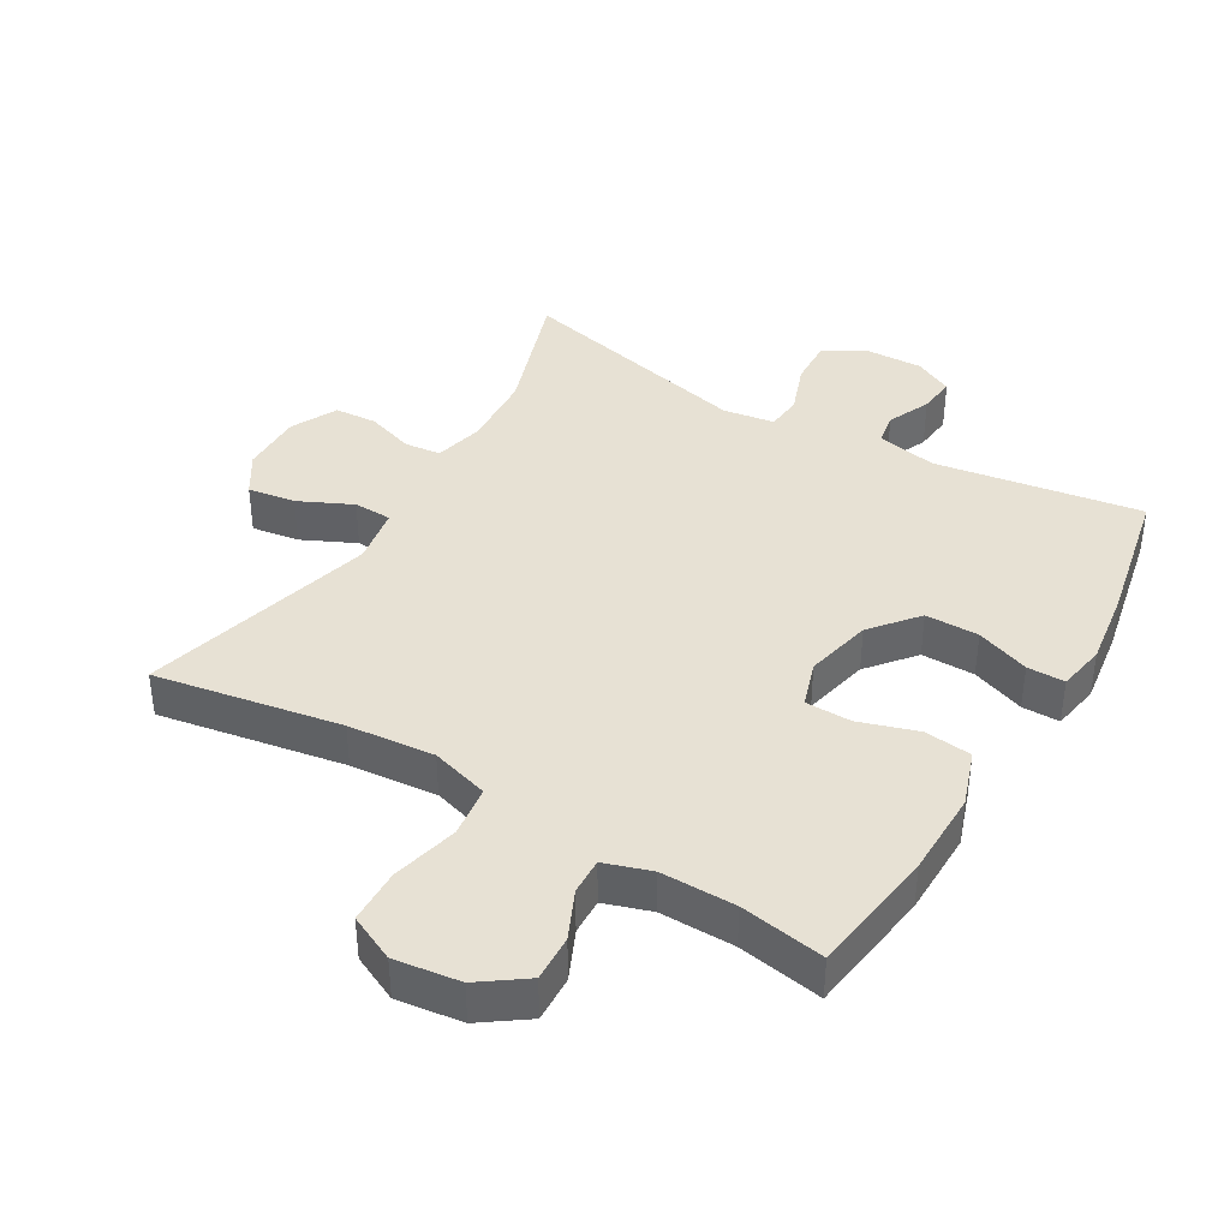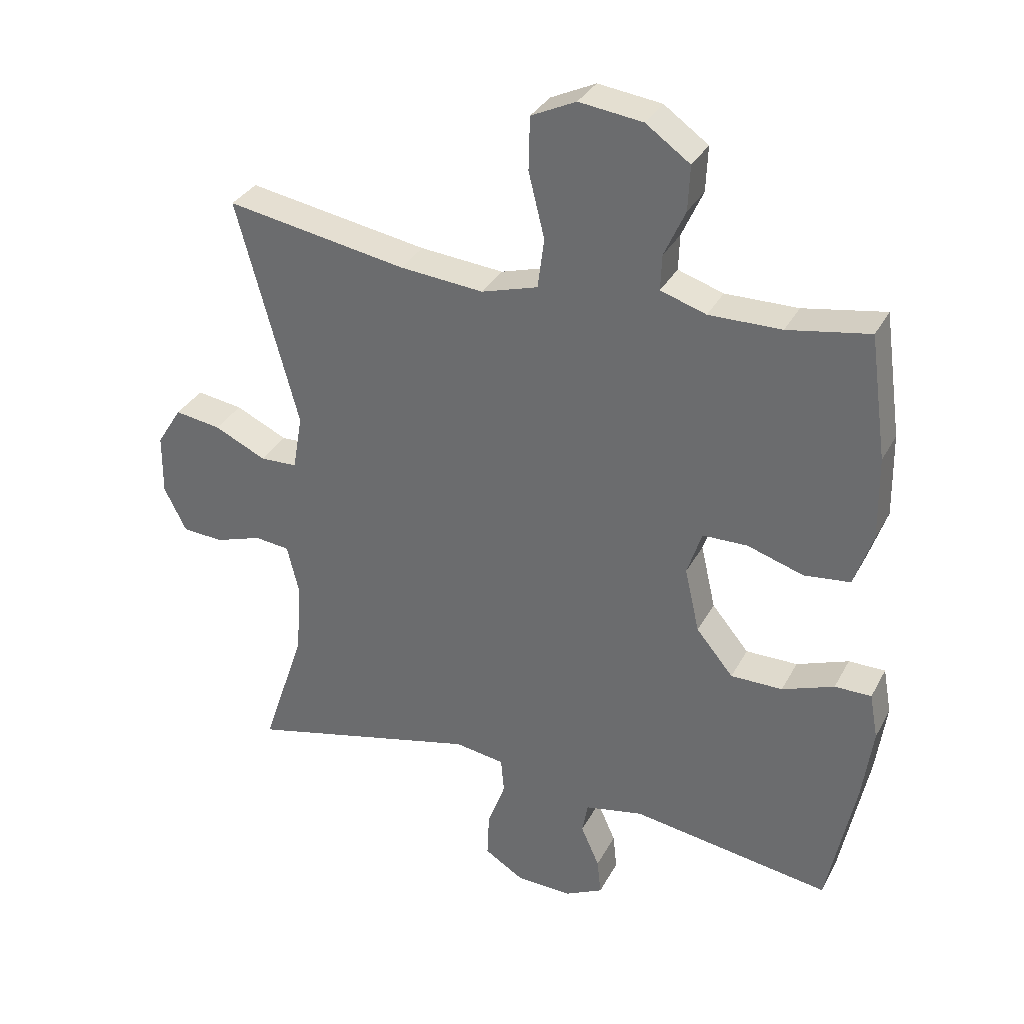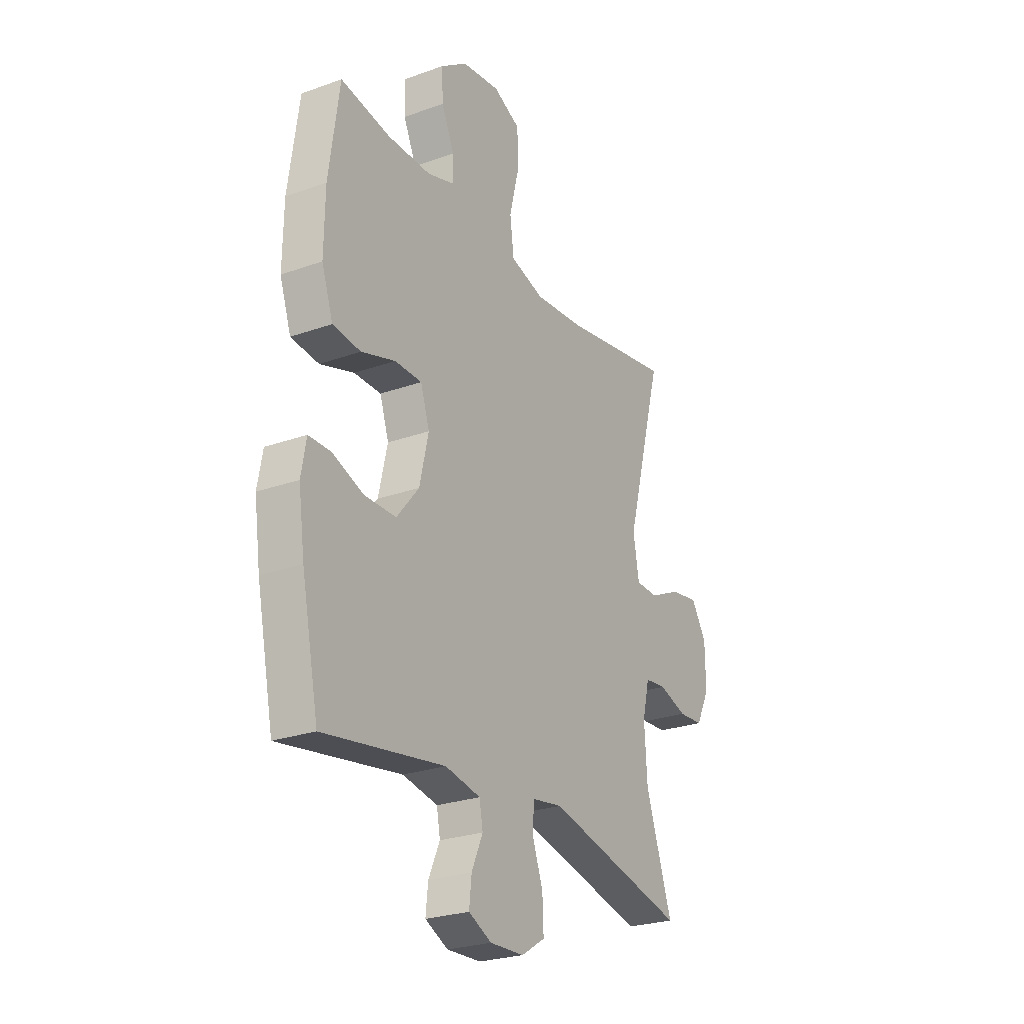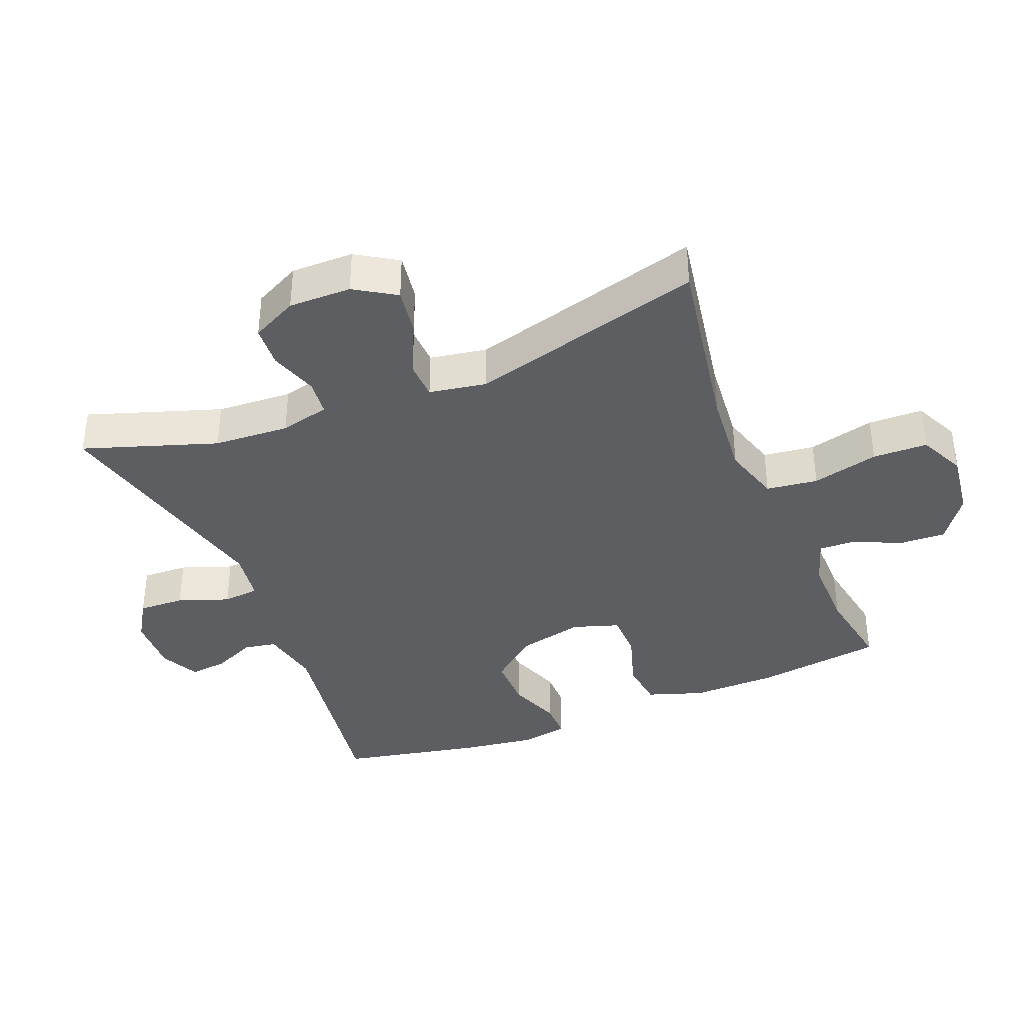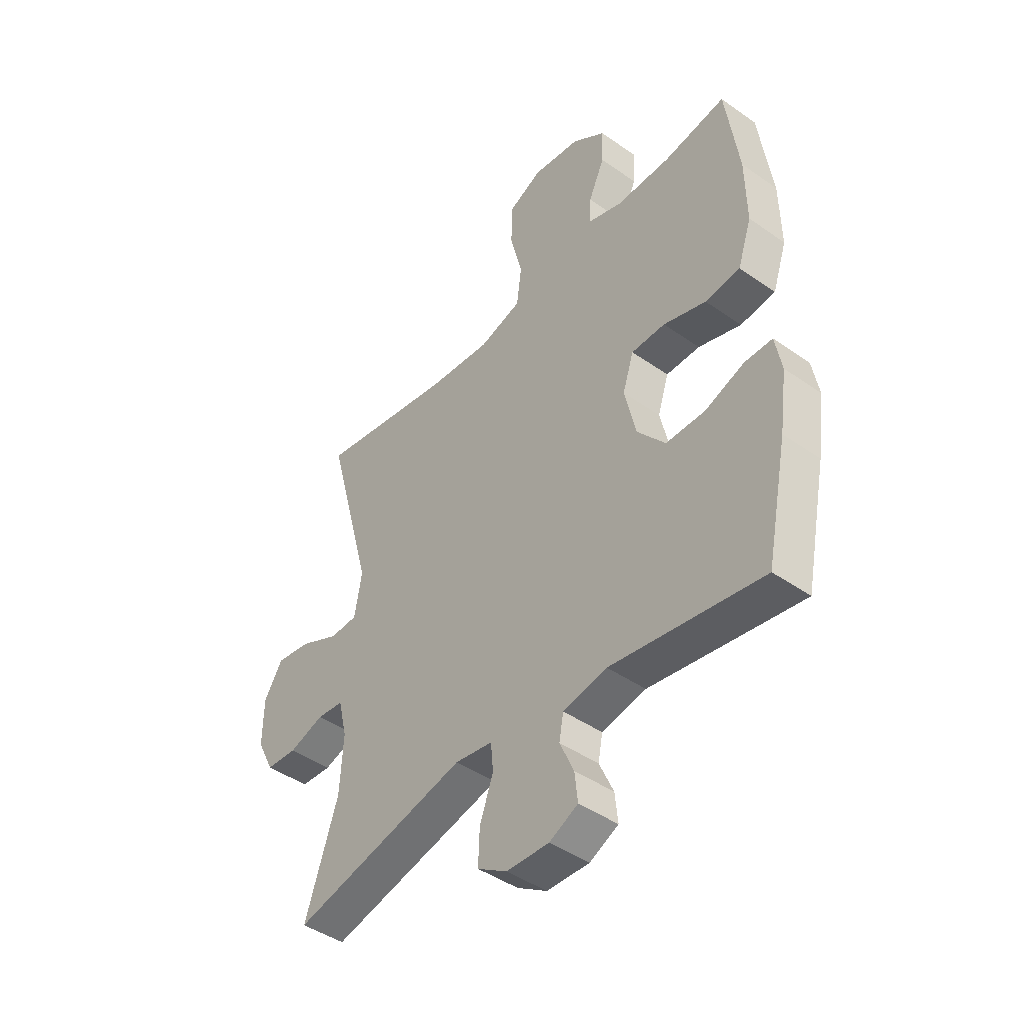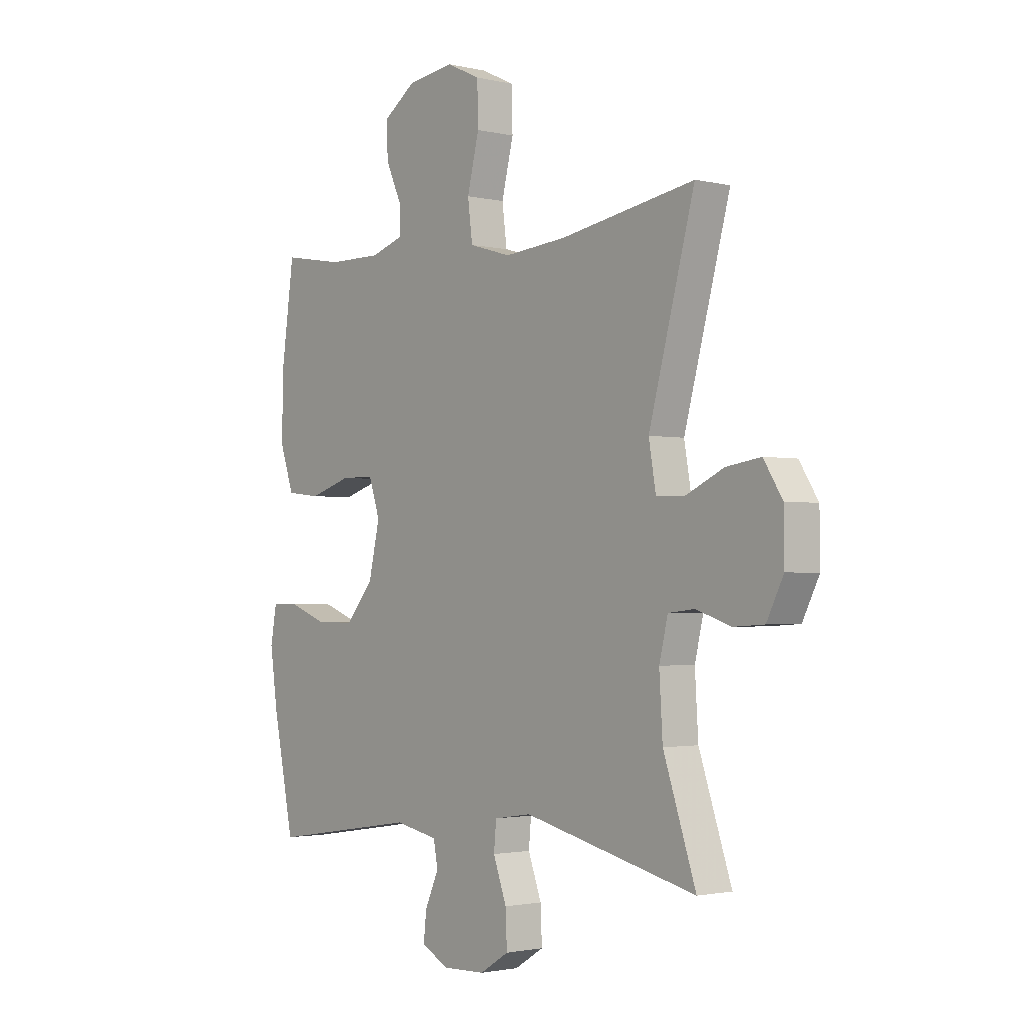
<metadata>
{"format":"obj","ext":"obj","renderer":"f3d","projection":"perspective","resolution":1024,"background":"white","views":[{"elev":39.5,"azim":30.5,"up":"+Y"},{"elev":32.8,"azim":24.3,"up":"+Z"},{"elev":-25.6,"azim":119.9,"up":"+Z"},{"elev":-37.8,"azim":-67.9,"up":"+Y"},{"elev":-44.3,"azim":50.6,"up":"+Z"},{"elev":-1.9,"azim":-129.6,"up":"+Z"}]}
</metadata>
<code>
v 0.5 0.07 0.5
v 0.527 0.07 0.307
v 0.529 0.07 0.177
v 0.5 0.07 0.092
v 0.428 0.07 0.084
v 0.34 0.07 0.112
v 0.27 0.07 0.111
v 0.247 0.07 0.041
v 0.27 0.07 -0.06
v 0.328 0.07 -0.13
v 0.409 0.07 -0.13
v 0.49 0.07 -0.1
v 0.547 0.07 -0.1
v 0.56 0.07 -0.172
v 0.544 0.07 -0.286
v 0.5 0.07 -0.5
v 0.188 0.07 -0.451
v 0.097 0.07 -0.469
v 0.088 0.07 -0.518
v 0.117 0.07 -0.583
v 0.123 0.07 -0.64
v 0.064 0.07 -0.669
v -0.024 0.07 -0.666
v -0.085 0.07 -0.628
v -0.082 0.07 -0.558
v -0.054 0.07 -0.481
v -0.059 0.07 -0.426
v -0.137 0.07 -0.414
v -0.5 0.07 -0.5
v -0.432 0.07 -0.298
v -0.425 0.07 -0.183
v -0.443 0.07 -0.108
v -0.498 0.07 -0.102
v -0.571 0.07 -0.126
v -0.635 0.07 -0.122
v -0.67 0.07 -0.052
v -0.669 0.07 0.043
v -0.63 0.07 0.105
v -0.558 0.07 0.094
v -0.477 0.07 0.056
v -0.419 0.07 0.058
v -0.404 0.07 0.145
v -0.5 0.07 0.5
v -0.218 0.07 0.451
v -0.087 0.07 0.439
v 0.001 0.07 0.465
v 0.011 0.07 0.543
v -0.014 0.07 0.644
v -0.012 0.07 0.727
v 0.058 0.07 0.76
v 0.157 0.07 0.747
v 0.226 0.07 0.698
v 0.223 0.07 0.628
v 0.19 0.07 0.555
v 0.188 0.07 0.5
v 0.259 0.07 0.477
v 0.372 0.07 0.478
v 0.5 0 0.5
v 0.527 0 0.307
v 0.529 0 0.177
v 0.5 0 0.092
v 0.428 0 0.084
v 0.34 0 0.112
v 0.27 0 0.111
v 0.247 0 0.041
v 0.27 0 -0.06
v 0.328 0 -0.13
v 0.409 0 -0.13
v 0.49 0 -0.1
v 0.547 0 -0.1
v 0.56 0 -0.172
v 0.544 0 -0.286
v 0.5 0 -0.5
v 0.188 0 -0.451
v 0.097 0 -0.469
v 0.088 0 -0.518
v 0.117 0 -0.583
v 0.123 0 -0.64
v 0.064 0 -0.669
v -0.024 0 -0.666
v -0.085 0 -0.628
v -0.082 0 -0.558
v -0.054 0 -0.481
v -0.059 0 -0.426
v -0.137 0 -0.414
v -0.5 0 -0.5
v -0.432 0 -0.298
v -0.425 0 -0.183
v -0.443 0 -0.108
v -0.498 0 -0.102
v -0.571 0 -0.126
v -0.635 0 -0.122
v -0.67 0 -0.052
v -0.669 0 0.043
v -0.63 0 0.105
v -0.558 0 0.094
v -0.477 0 0.056
v -0.419 0 0.058
v -0.404 0 0.145
v -0.5 0 0.5
v -0.218 0 0.451
v -0.087 0 0.439
v 0.001 0 0.465
v 0.011 0 0.543
v -0.014 0 0.644
v -0.012 0 0.727
v 0.058 0 0.76
v 0.157 0 0.747
v 0.226 0 0.698
v 0.223 0 0.628
v 0.19 0 0.555
v 0.188 0 0.5
v 0.259 0 0.477
v 0.372 0 0.478
f 51 52 53 54
f 51 54 55
f 50 51 55
f 47 48 49 50
f 46 47 50 55
f 45 46 55 56
f 42 43 44
f 41 42 44 45
f 37 38 39 40
f 37 40 41
f 36 37 41
f 33 34 35 36
f 32 33 36 41
f 31 32 41 45
f 28 29 30
f 27 28 30 31
f 23 24 25 26
f 23 26 27
f 22 23 27
f 19 20 21 22
f 19 22 27
f 18 19 27 31
f 14 15 16 17
f 11 12 13 14
f 10 11 14 17
f 9 10 17 18
f 3 4 5 6
f 3 6 7
f 57 1 2 3
f 57 3 7
f 56 57 7 8
f 45 56 8
f 18 31 45
f 8 9 18 45
f 111 110 109 108
f 112 111 108
f 112 108 107
f 107 106 105 104
f 112 107 104 103
f 113 112 103 102
f 101 100 99
f 102 101 99 98
f 97 96 95 94
f 98 97 94
f 98 94 93
f 93 92 91 90
f 98 93 90 89
f 102 98 89 88
f 87 86 85
f 88 87 85 84
f 83 82 81 80
f 84 83 80
f 84 80 79
f 79 78 77 76
f 84 79 76
f 88 84 76 75
f 74 73 72 71
f 71 70 69 68
f 74 71 68 67
f 75 74 67 66
f 63 62 61 60
f 64 63 60
f 60 59 58 114
f 64 60 114
f 65 64 114 113
f 65 113 102
f 102 88 75
f 102 75 66 65
f 1 58 59 2
f 2 59 60 3
f 3 60 61 4
f 4 61 62 5
f 5 62 63 6
f 6 63 64 7
f 7 64 65 8
f 8 65 66 9
f 9 66 67 10
f 10 67 68 11
f 11 68 69 12
f 12 69 70 13
f 13 70 71 14
f 14 71 72 15
f 15 72 73 16
f 16 73 74 17
f 17 74 75 18
f 18 75 76 19
f 19 76 77 20
f 20 77 78 21
f 21 78 79 22
f 22 79 80 23
f 23 80 81 24
f 24 81 82 25
f 25 82 83 26
f 26 83 84 27
f 27 84 85 28
f 28 85 86 29
f 29 86 87 30
f 30 87 88 31
f 31 88 89 32
f 32 89 90 33
f 33 90 91 34
f 34 91 92 35
f 35 92 93 36
f 36 93 94 37
f 37 94 95 38
f 38 95 96 39
f 39 96 97 40
f 40 97 98 41
f 41 98 99 42
f 42 99 100 43
f 43 100 101 44
f 44 101 102 45
f 45 102 103 46
f 46 103 104 47
f 47 104 105 48
f 48 105 106 49
f 49 106 107 50
f 50 107 108 51
f 51 108 109 52
f 52 109 110 53
f 53 110 111 54
f 54 111 112 55
f 55 112 113 56
f 56 113 114 57
f 57 114 58 1

</code>
